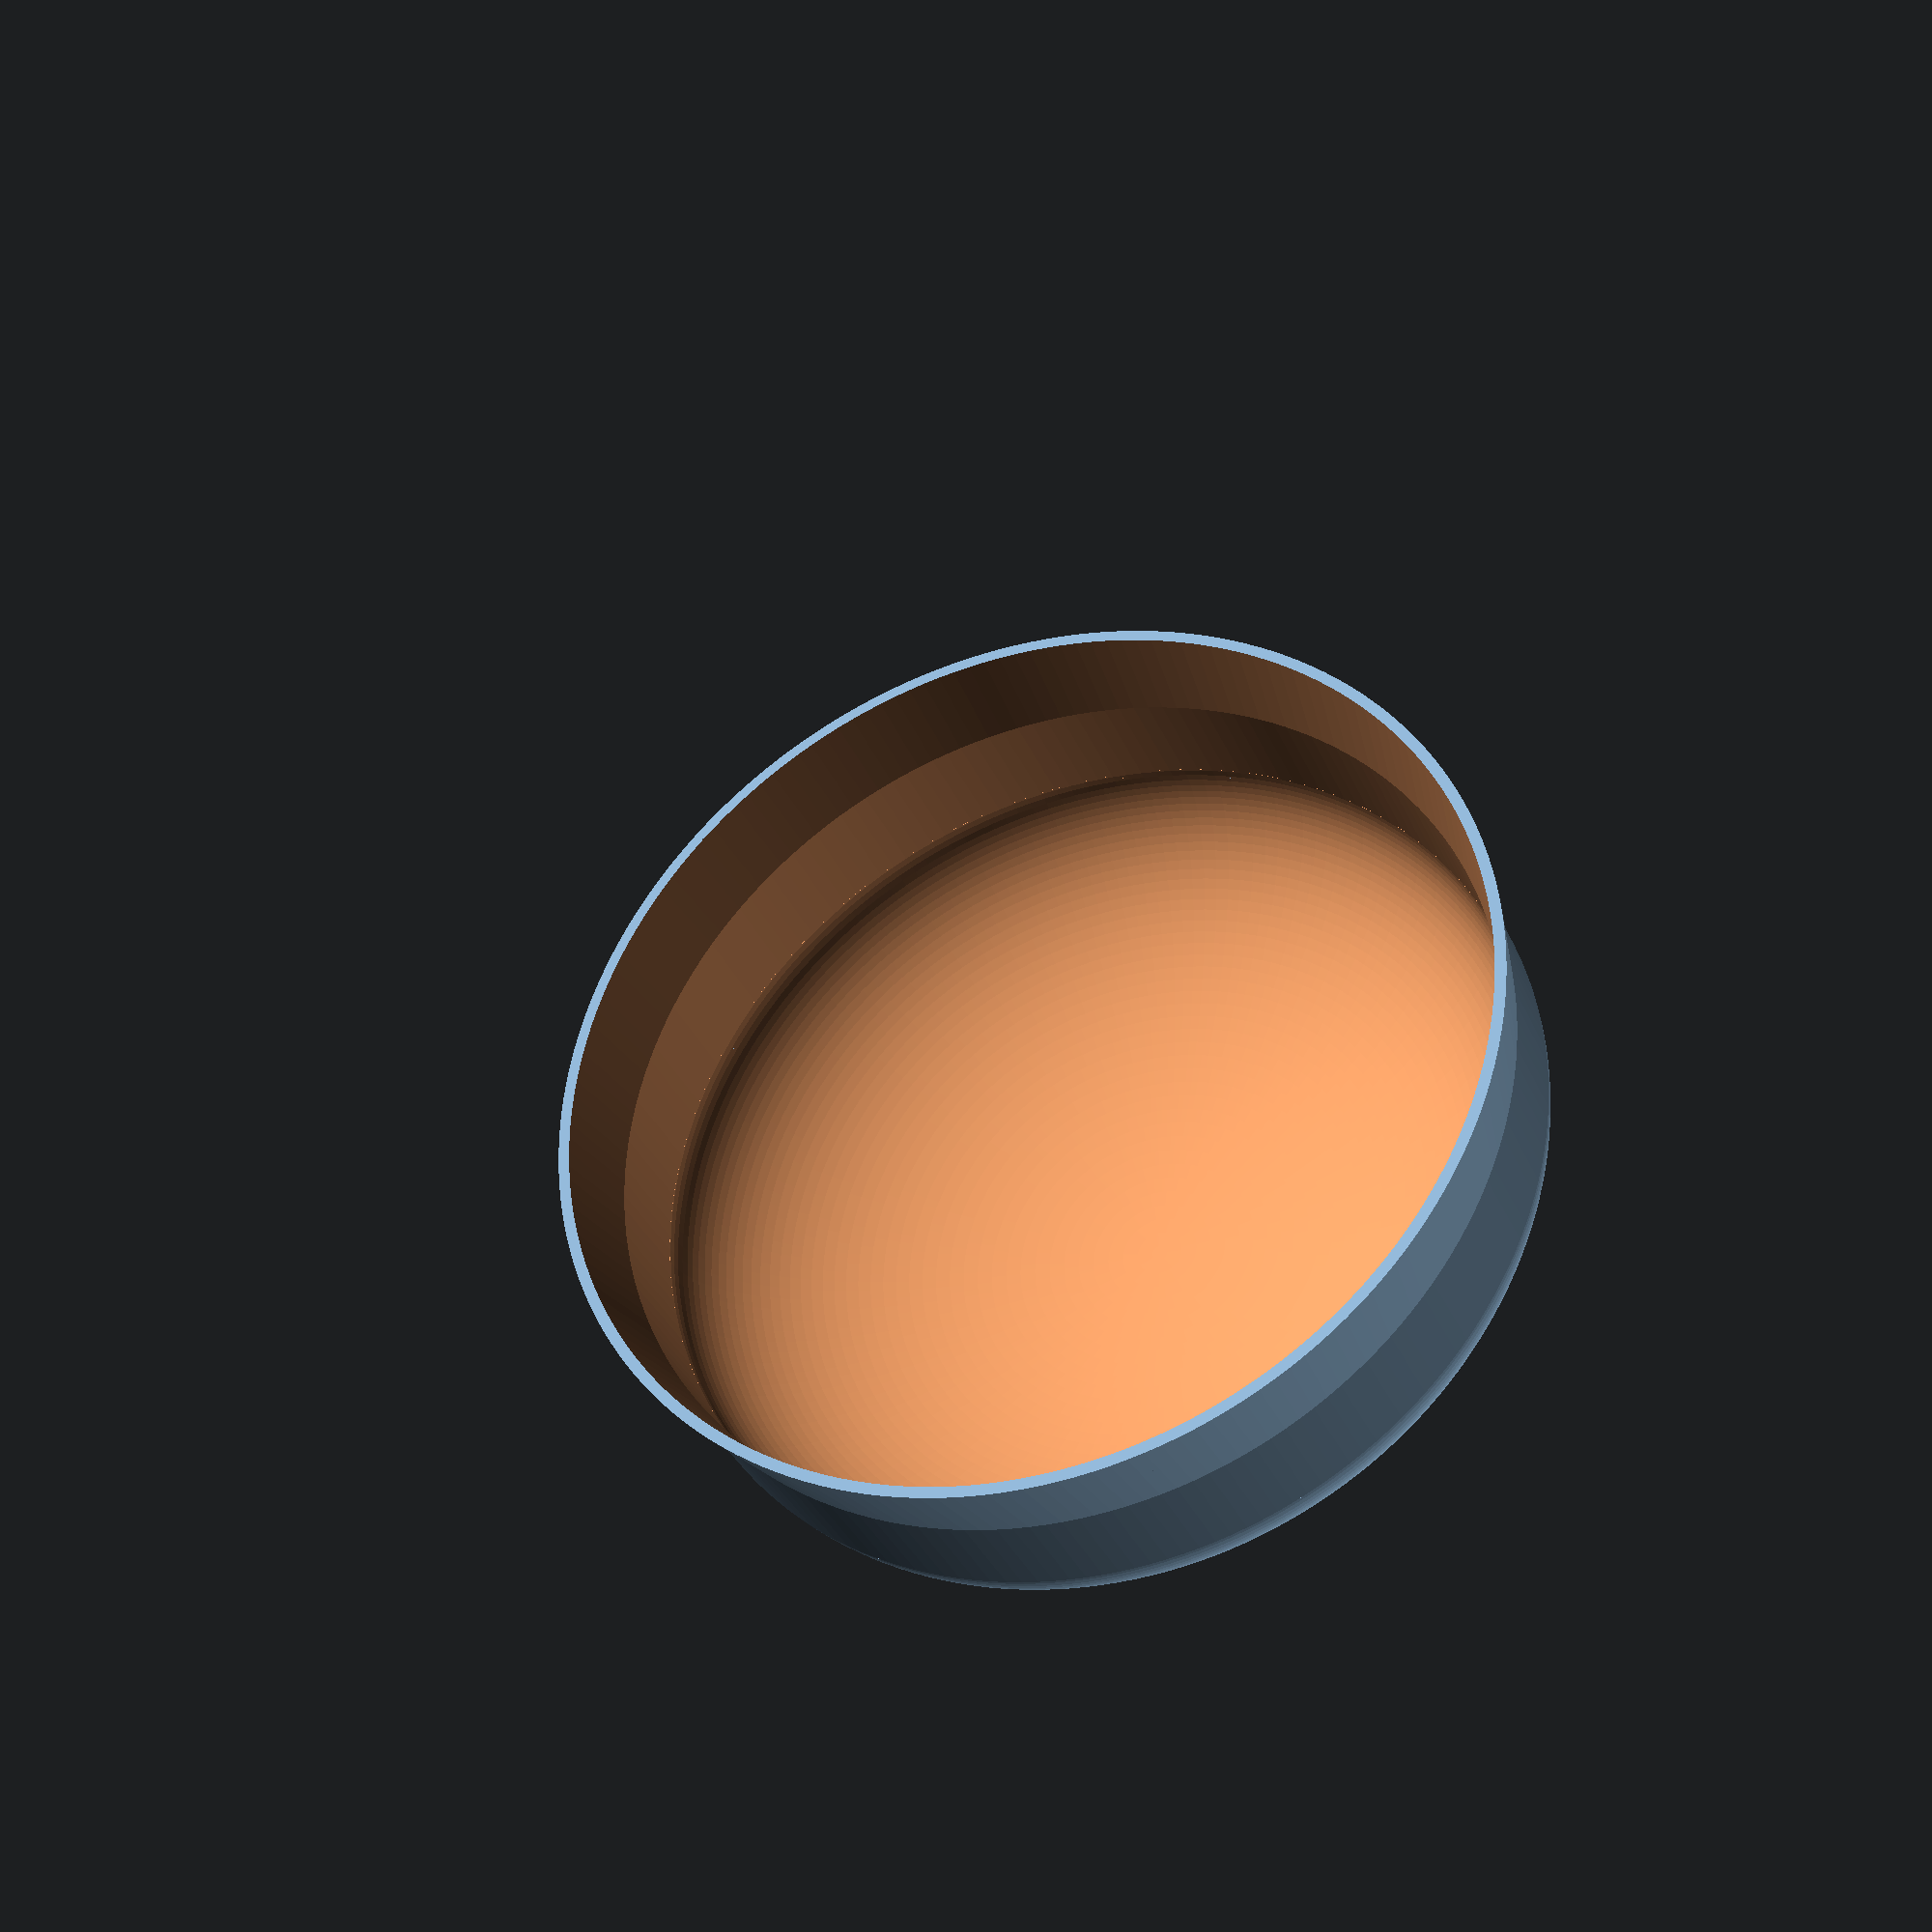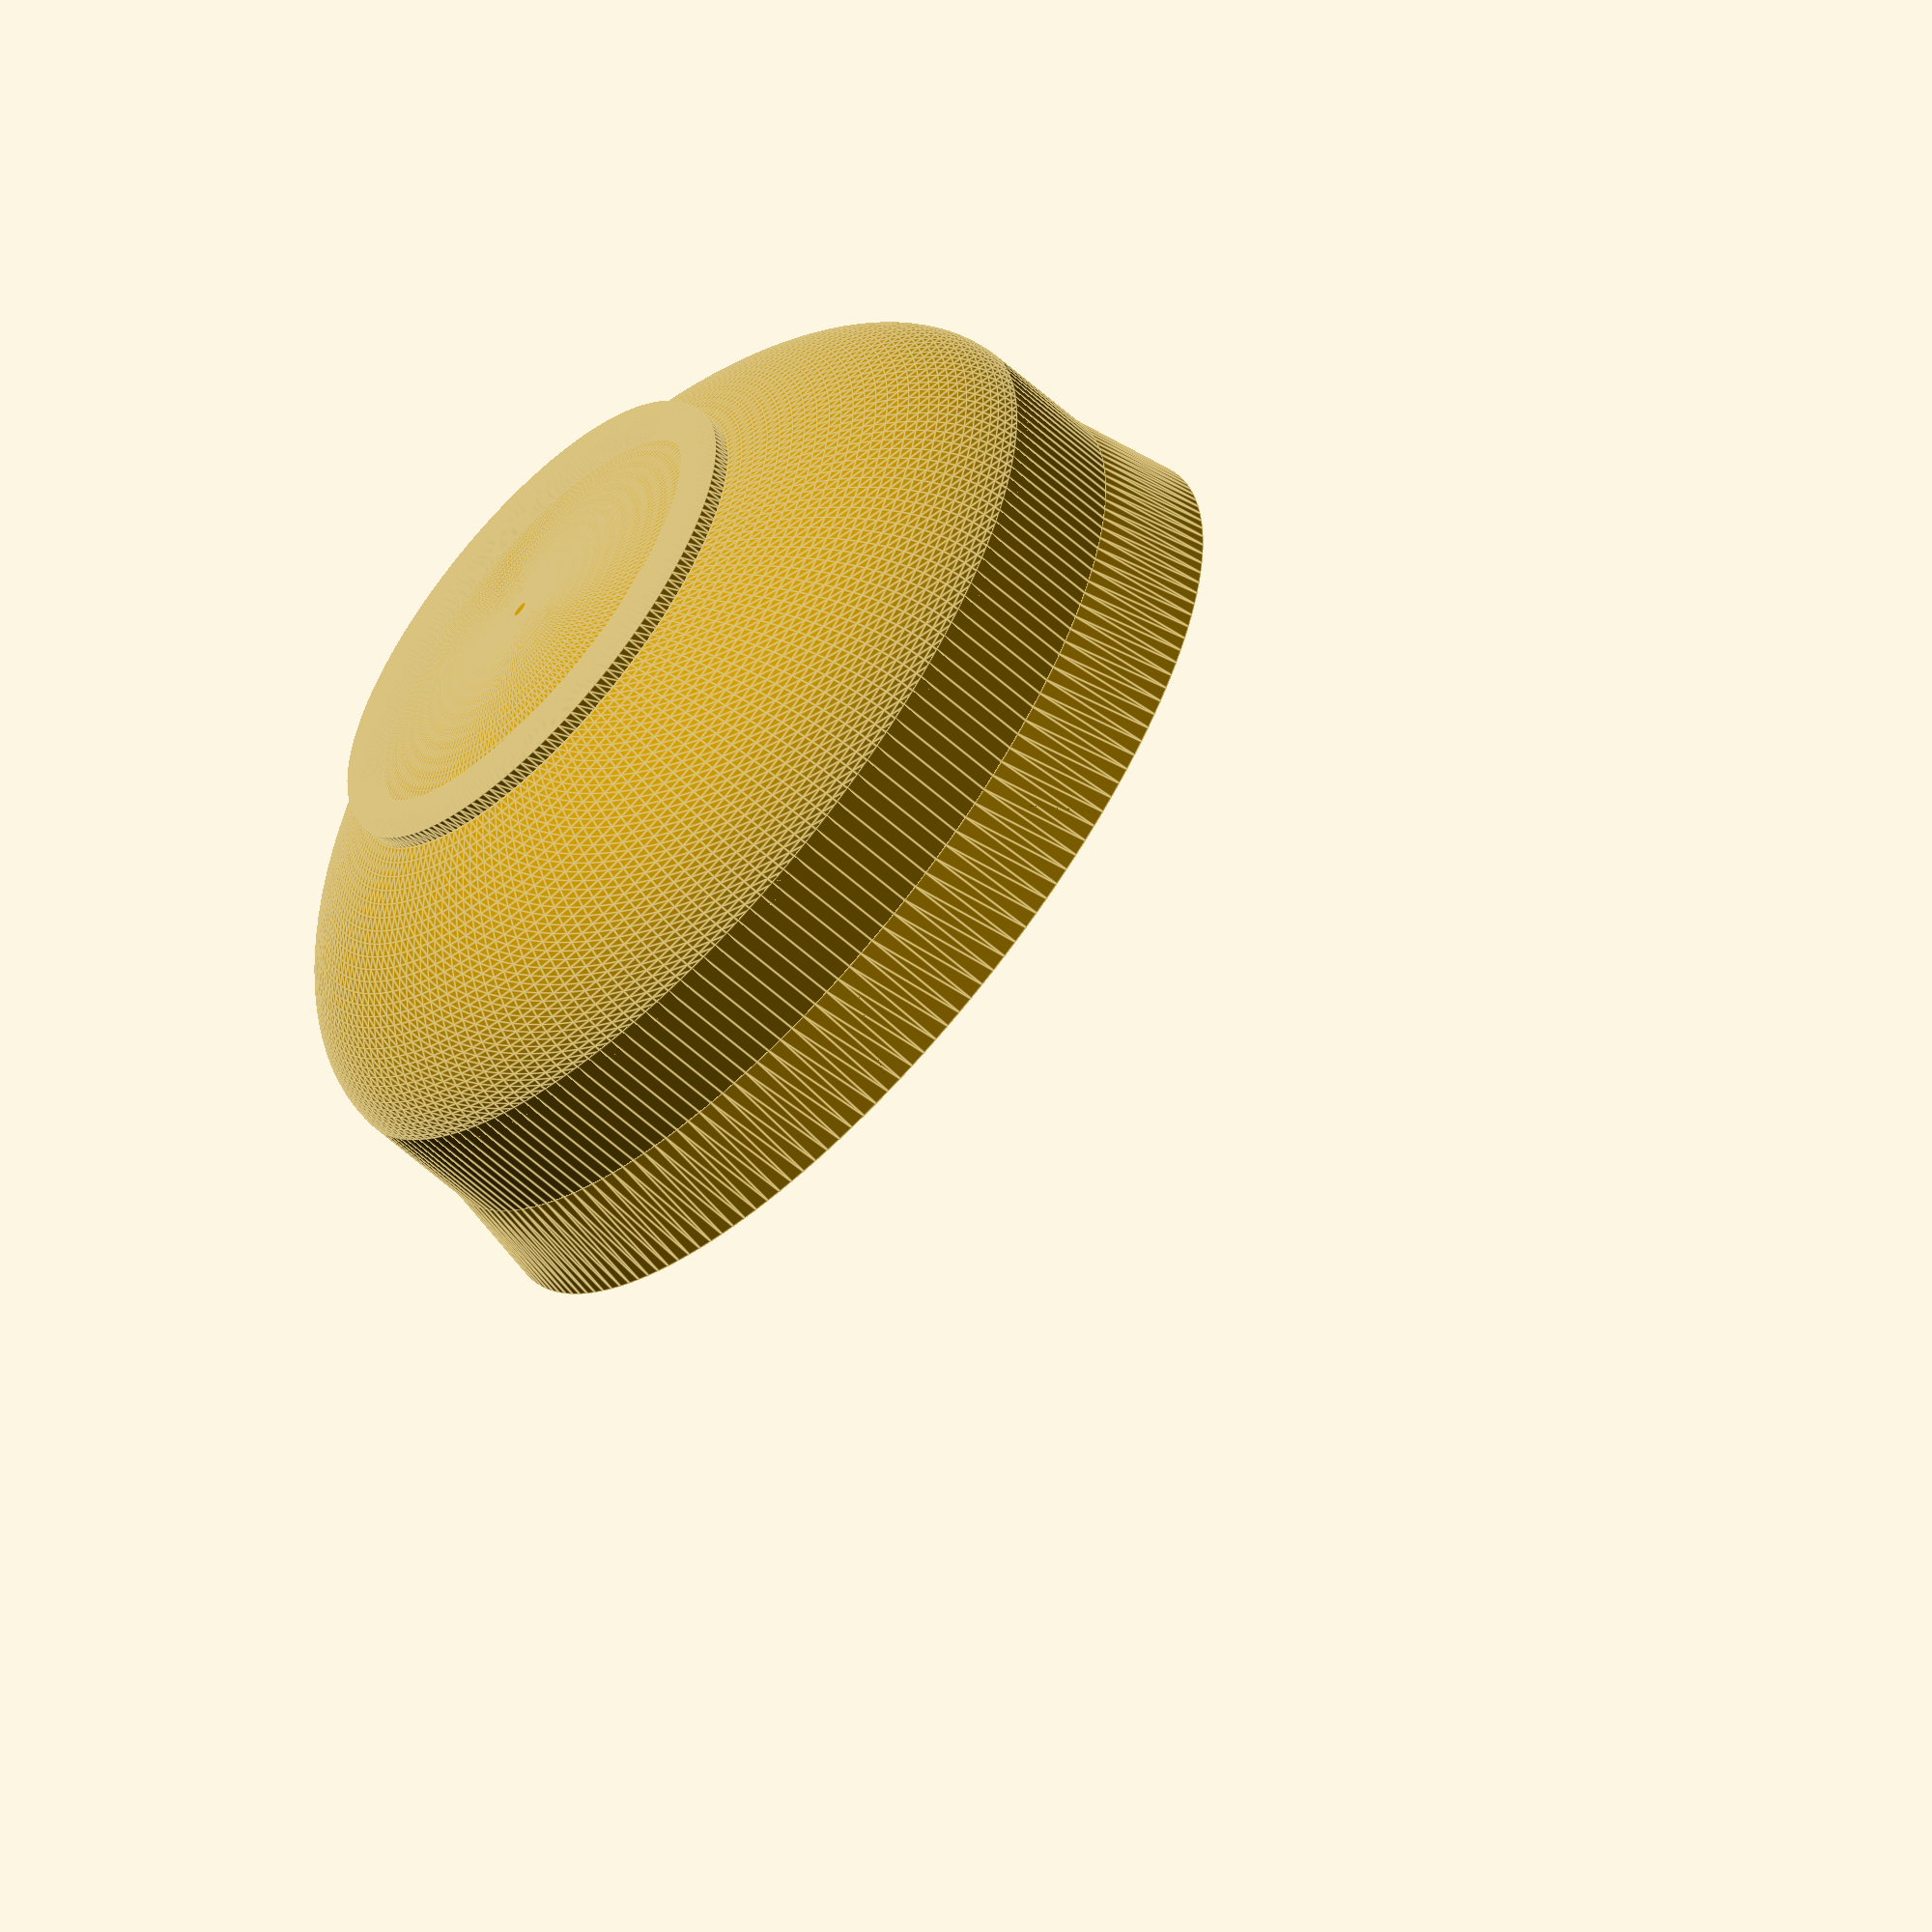
<openscad>
$fn=180;

in2mm = 25.4;
rounding = 1*in2mm;
//bowl /w rounded bottom
/*difference()
{
    translate([0,0,in2mm])
    union(){
        minkowski()
        {
            cylinder(r1=2*in2mm-rounding, r2=3*in2mm-rounding, h=2*in2mm);
            sphere(r=rounding);
        }
        //bowl footer
        translate([0,0,-in2mm+2])
        rotate_extrude(convexity = 10, $fn = 100)
            translate([1.25*in2mm, 0, 0])
                circle(r = in2mm/8);
    }
    
    translate([-10*in2mm/2,-10*in2mm/2,2.7*in2mm])cube([10*in2mm, 10*in2mm, 2*in2mm]);
    
    translate([0,0,2+rounding])
    minkowski()
    {
        cylinder(r1=2*in2mm-rounding-2, r2=3*in2mm-rounding-2, h=2*in2mm);
        sphere(r=1*in2mm);
    }
}*/

//a different bowl
module bowl(r1=1.5*in2mm, r2=3*in2mm, h=2.75*in2mm)
{
    //difference()
    union()
    {
    translate([0,0,r2/2-3.18])
        difference(){
            scale([1,1,h/r2/2])sphere(r=r2);
            translate([-r2,-r2,0])cube(r2*2,r2*2, h);
        }
    
    
    translate([0,0,h/2-1])cylinder(r=r2, h=h/2);
    translate([0,0,h/2+h/4])cylinder(r1=r2, r2=r2+in2mm/8, h=h/4);
    }
    //translate([-5, -5, 0])cube([10, 10 , h]);
}

difference()
{
    union()
    {
        bowl();
        translate([0,0,in2mm/16+1.5])
            rotate_extrude(convexity = 10)
                    translate([1.5*in2mm, 0, 0])
                        union(){
                        circle(r = in2mm/8);
                            translate([0,0,0])square([in2mm/8, in2mm/8]);
                        }
    }
    translate([0,0,2])bowl(r1=1.5*in2mm-1, r2=3*in2mm-1.5, h=2.75*in2mm);
}














</openscad>
<views>
elev=214.4 azim=239.9 roll=159.1 proj=p view=wireframe
elev=241.5 azim=205.4 roll=312.3 proj=o view=edges
</views>
